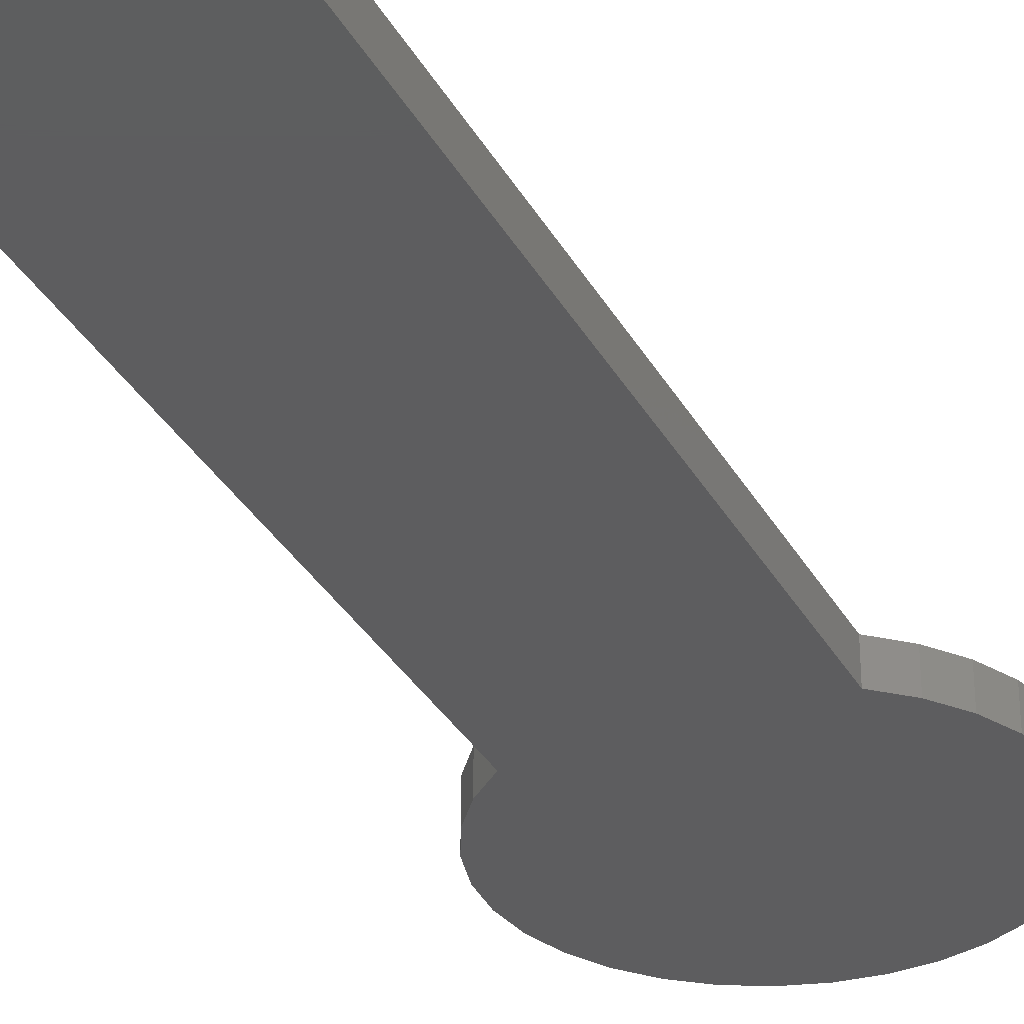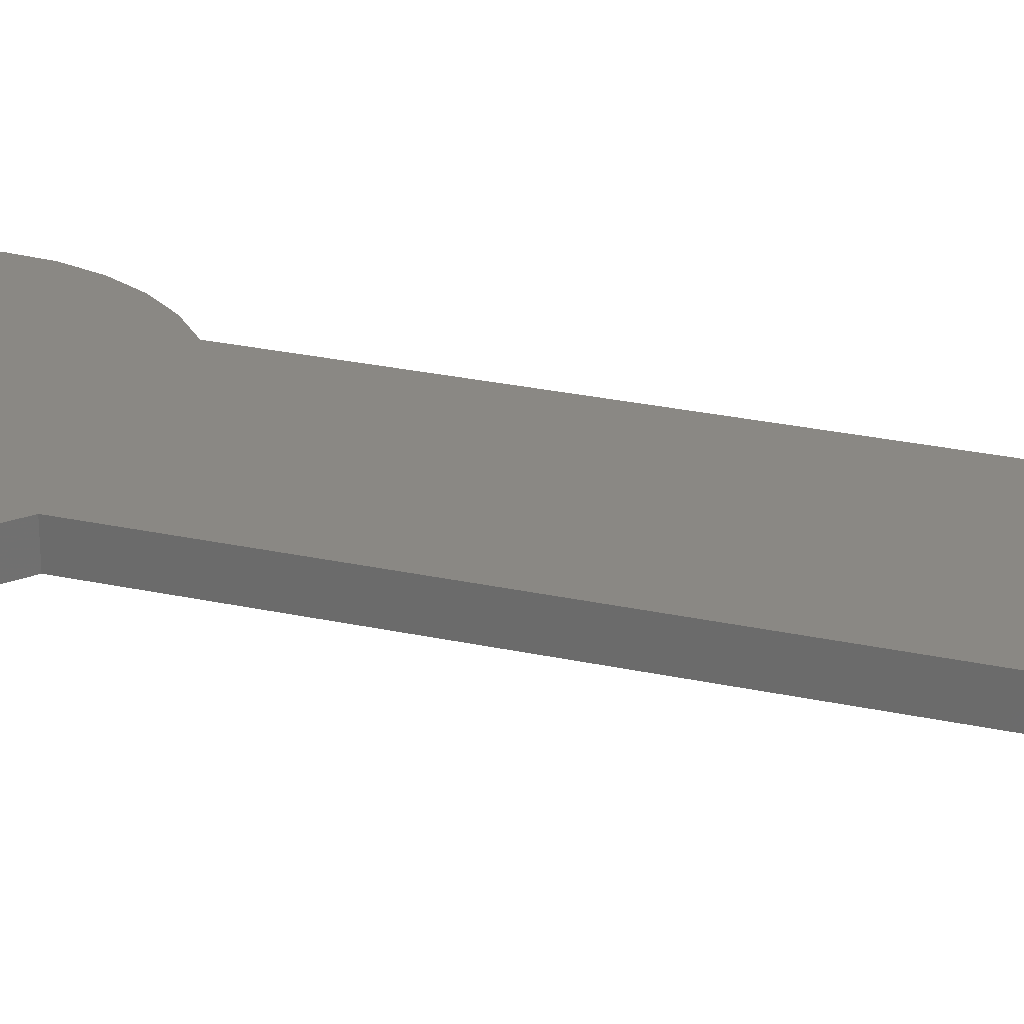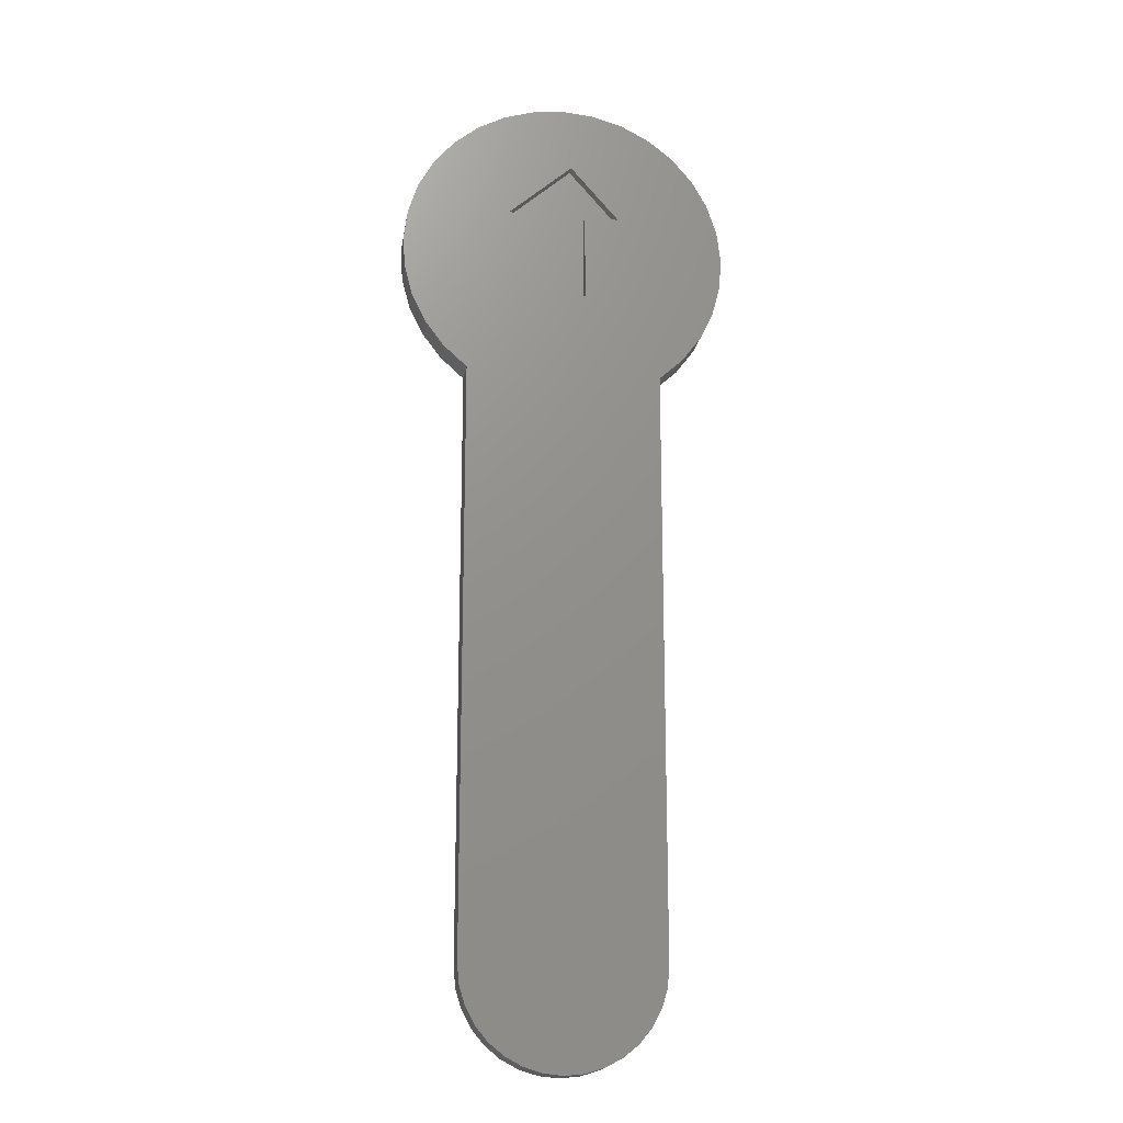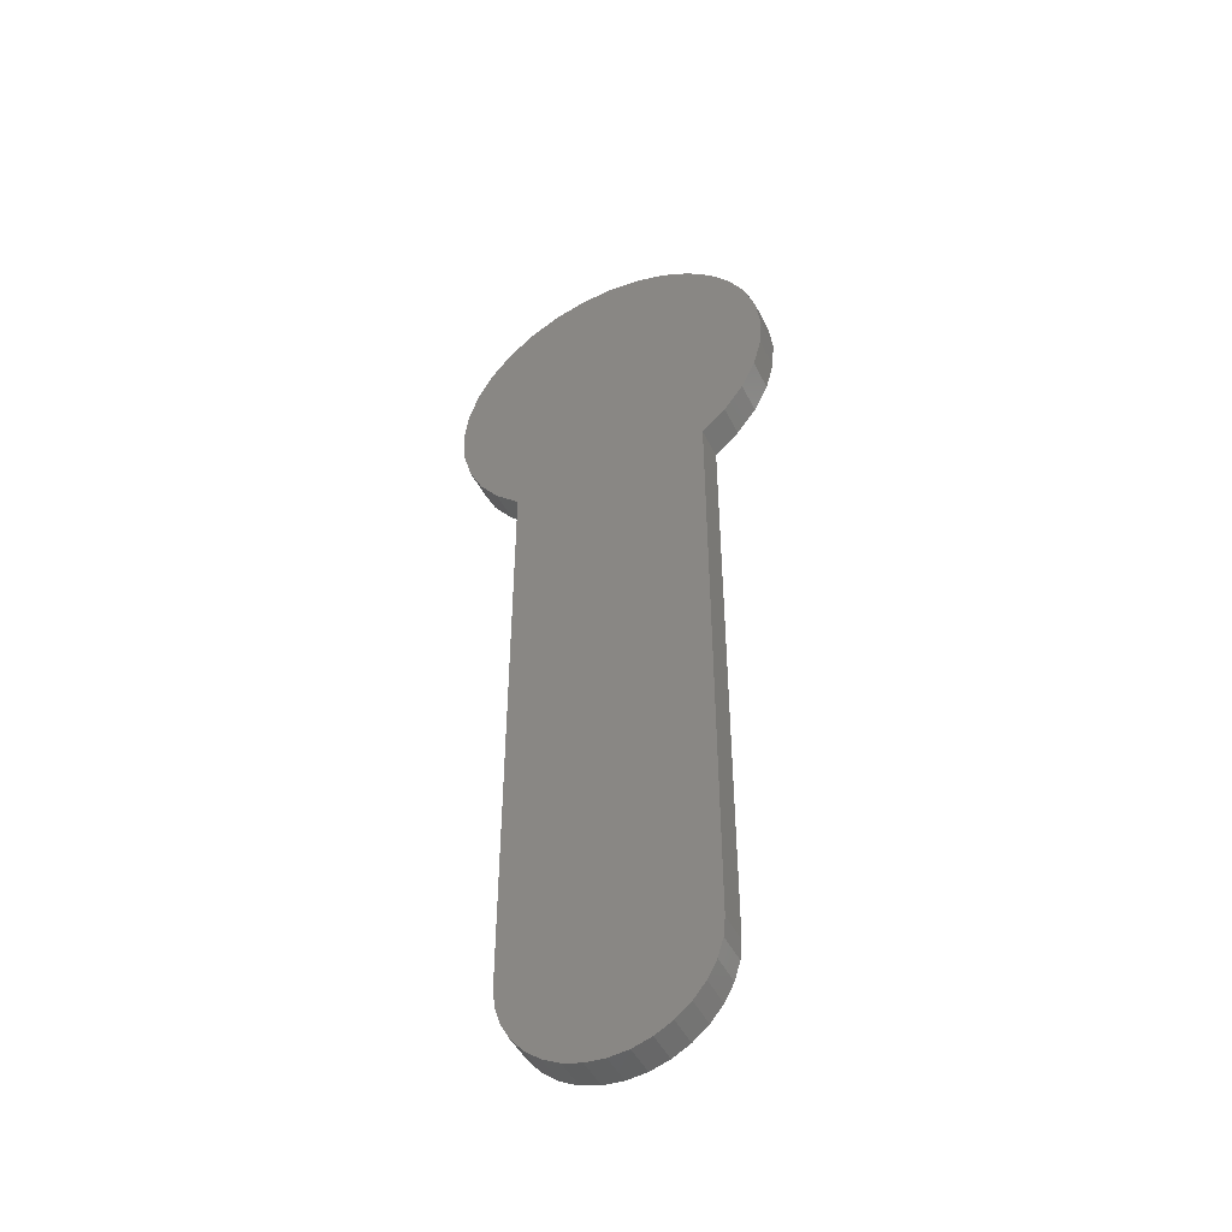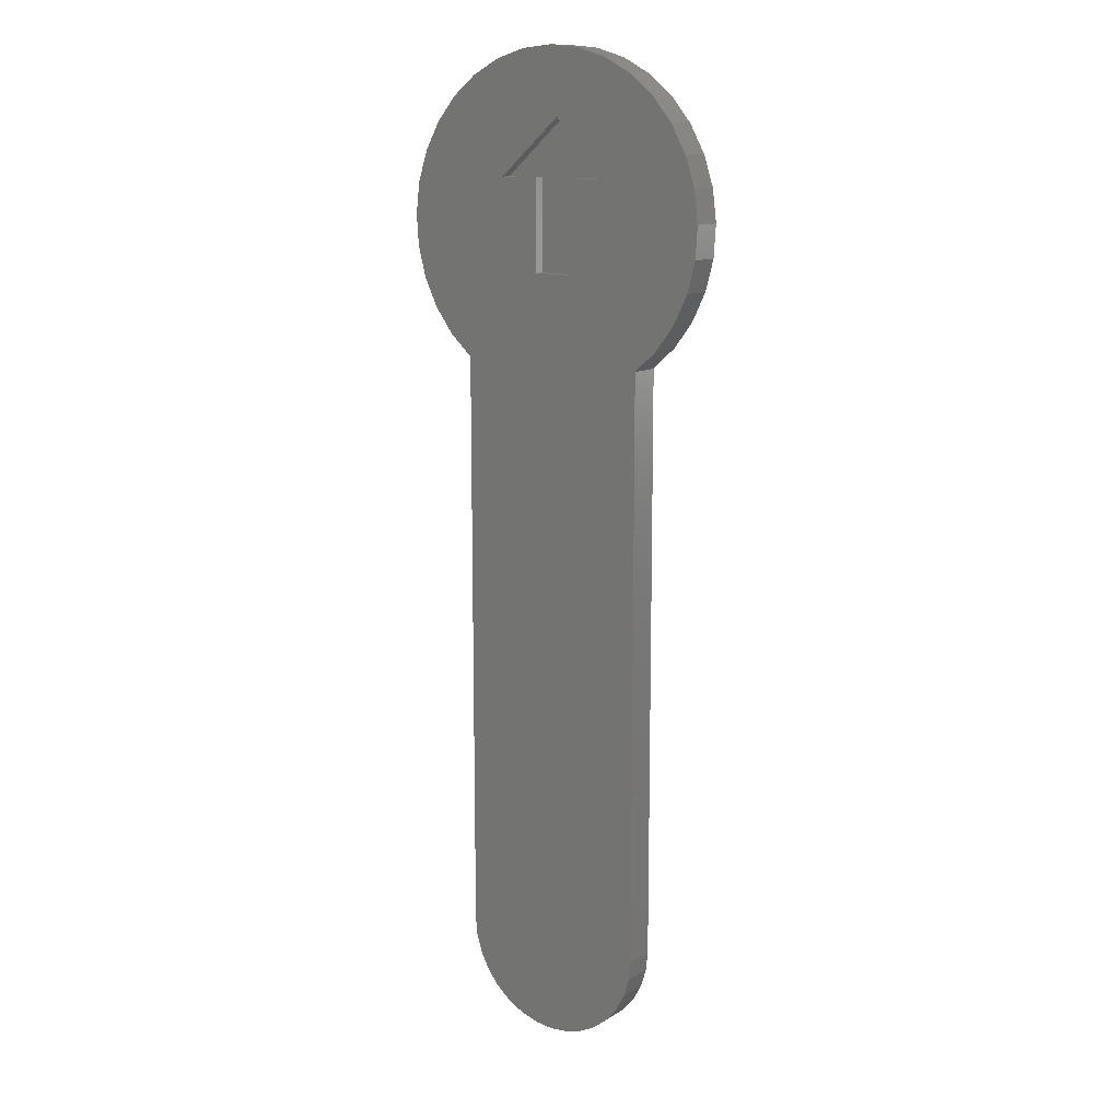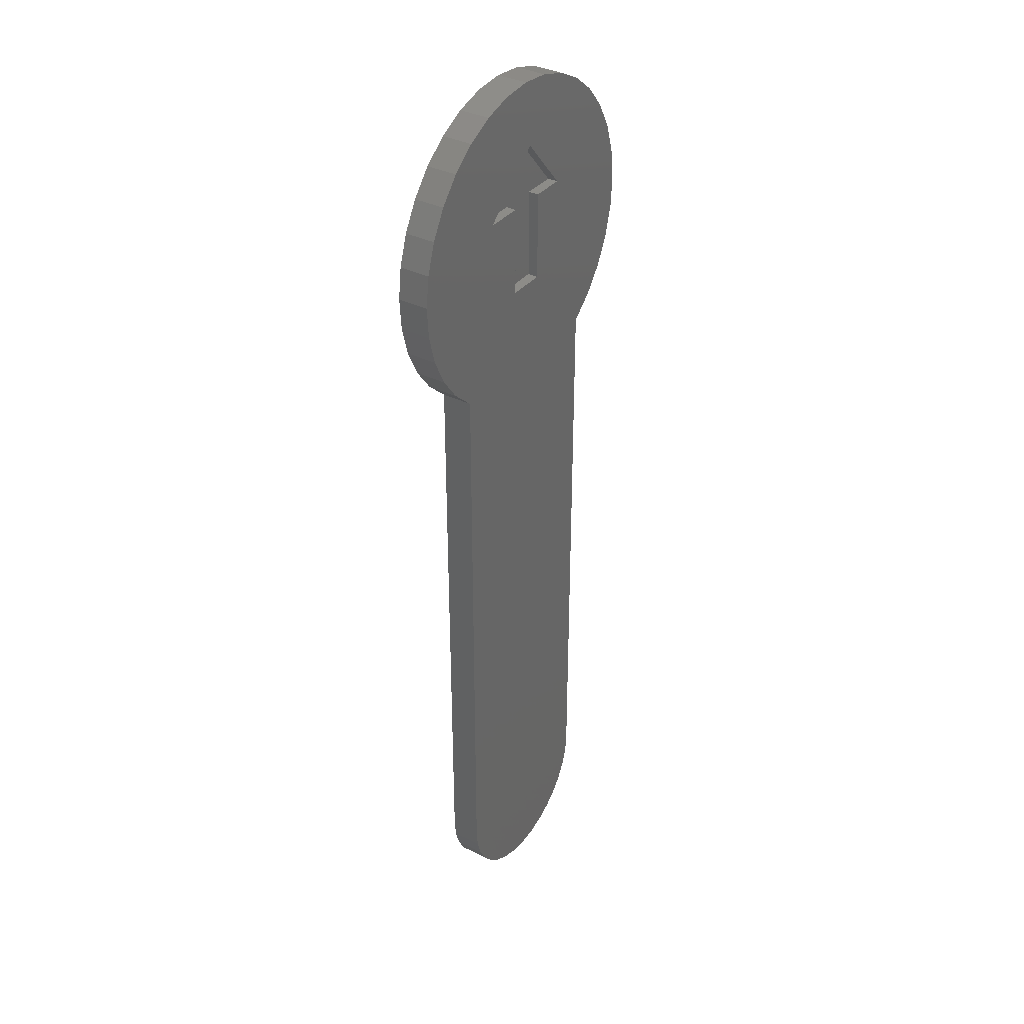
<metadata>
{"format":"stl","ext":"stl","renderer":"f3d","projection":"perspective","resolution":1024,"background":"white","views":[{"elev":-32.6,"azim":24.8,"up":"+Z"},{"elev":27.5,"azim":-71.6,"up":"+Z"},{"elev":-18.3,"azim":-8.9,"up":"+Y"},{"elev":-47.5,"azim":-154.2,"up":"+Y"},{"elev":12.7,"azim":36.4,"up":"+Y"},{"elev":35.7,"azim":-56.7,"up":"+Y"}]}
</metadata>
<code>
# stl→obj: 102 verts, 200 faces
v -0.04688 0.5781 0.02344
v 0.001974 0.6206 0.02344
v -0.003865 0.6703 0.02344
v -0.02772 0.668 0.02344
v -0.0507 0.6612 0.02344
v -0.07194 0.6501 0.02344
v -0.09067 0.6352 0.02344
v -0.1062 0.6169 0.02344
v -0.1179 0.596 0.02344
v -0.1254 0.5732 0.02344
v -0.01702 0.5781 0.02344
v -0.01702 0.5103 0.02344
v -0.1285 0.5495 0.02344
v -0.1269 0.5255 0.02344
v -0.1208 0.5024 0.02344
v -0.1103 0.4808 0.02344
v -0.09592 0.4616 0.02344
v -0.07812 0.4456 0.02344
v 0.03906 0.5781 0.02344
v 0.01283 0.5781 0.02344
v 0.1177 0.5732 0.02344
v 0.1102 0.596 0.02344
v 0.09846 0.6169 0.02344
v 0.01283 0.5103 0.02344
v -0.003865 -0.07426 0.02344
v 0.07039 0.4456 0.02344
v 0.08819 0.4616 0.02344
v 0.1026 0.4808 0.02344
v 0.113 0.5024 0.02344
v 0.1192 0.5255 0.02344
v 0.1207 0.5495 0.02344
v -0.07812 9.094e-18 0.02344
v -0.0767 -0.01449 0.02344
v -0.07247 -0.02842 0.02344
v -0.06561 -0.04126 0.02344
v -0.05637 -0.05251 0.02344
v -0.04512 -0.06174 0.02344
v -0.03228 -0.06861 0.02344
v -0.01835 -0.07283 0.02344
v 0.08294 0.6352 0.02344
v 0.06421 0.6501 0.02344
v 0.04297 0.6612 0.02344
v 0.01999 0.668 0.02344
v 0.07039 -1.819e-17 0.02344
v 0.01062 -0.07283 0.02344
v 0.02455 -0.06861 0.02344
v 0.03739 -0.06174 0.02344
v 0.04864 -0.05251 0.02344
v 0.05788 -0.04126 0.02344
v 0.06474 -0.02842 0.02344
v 0.06897 -0.01449 0.02344
v 0.001974 0.6206 0.01562
v -0.04688 0.5781 0.01562
v 0.03906 0.5781 0.01562
v 0.01283 0.5781 0.01562
v 0.01283 0.5103 0.01562
v -0.01702 0.5103 0.01562
v -0.01702 0.5781 0.01562
v -0.003865 0.6703 0
v 0.01999 0.668 0
v -0.02772 0.668 0
v -0.0507 0.6612 0
v 0.04297 0.6612 0
v -0.07194 0.6501 0
v 0.06421 0.6501 0
v 0.03739 -0.06174 0
v -0.04512 -0.06174 0
v 0.04864 -0.05251 0
v -0.03228 -0.06861 0
v 0.02455 -0.06861 0
v -0.01835 -0.07283 0
v 0.01062 -0.07283 0
v -0.003865 -0.07426 0
v -0.05637 -0.05251 0
v -0.06561 -0.04126 0
v 0.05788 -0.04126 0
v -0.07247 -0.02842 0
v 0.06474 -0.02842 0
v -0.0767 -0.01449 0
v 0.06897 -0.01449 0
v -0.07812 9.094e-18 0
v 0.07039 -1.819e-17 0
v -0.07812 0.4456 0
v 0.07039 0.4456 0
v -0.09592 0.4616 0
v 0.08819 0.4616 0
v -0.1103 0.4808 0
v 0.1026 0.4808 0
v -0.1208 0.5024 0
v 0.113 0.5024 0
v -0.1269 0.5255 0
v 0.1192 0.5255 0
v -0.1285 0.5495 0
v 0.1207 0.5495 0
v -0.1254 0.5732 0
v 0.1177 0.5732 0
v -0.1179 0.596 0
v 0.1102 0.596 0
v -0.1062 0.6169 0
v 0.09846 0.6169 0
v -0.09067 0.6352 0
v 0.08294 0.6352 0
f 1 2 3
f 1 3 4
f 1 4 5
f 1 5 6
f 1 6 7
f 1 7 8
f 1 8 9
f 1 9 10
f 1 10 11
f 12 11 10
f 12 10 13
f 12 13 14
f 12 14 15
f 12 15 16
f 12 16 17
f 12 17 18
f 19 20 21
f 19 21 22
f 19 22 23
f 19 23 2
f 24 12 25
f 24 25 26
f 24 26 27
f 24 27 28
f 24 28 29
f 24 29 30
f 24 30 31
f 24 31 21
f 24 21 20
f 32 33 34
f 32 34 35
f 32 35 36
f 32 36 37
f 32 37 38
f 32 38 39
f 32 39 25
f 32 25 12
f 32 12 18
f 2 23 40
f 2 40 41
f 2 41 42
f 2 42 43
f 2 43 3
f 44 26 25
f 44 25 45
f 44 45 46
f 44 46 47
f 44 47 48
f 44 48 49
f 44 49 50
f 44 50 51
f 52 2 53
f 53 2 1
f 54 19 52
f 52 19 2
f 55 20 54
f 54 20 19
f 56 24 55
f 55 24 20
f 57 12 56
f 56 12 24
f 58 11 57
f 57 11 12
f 53 1 58
f 58 1 11
f 52 55 54
f 58 57 56
f 58 56 55
f 58 55 52
f 58 52 53
f 59 60 61
f 62 61 60
f 63 62 60
f 64 62 63
f 65 64 63
f 66 67 68
f 69 67 66
f 70 69 66
f 71 69 70
f 72 71 70
f 73 71 72
f 67 74 68
f 68 74 75
f 68 75 76
f 76 75 77
f 76 77 78
f 78 77 79
f 78 79 80
f 80 79 81
f 80 81 82
f 82 81 83
f 82 83 84
f 84 83 85
f 84 85 86
f 86 85 87
f 86 87 88
f 88 87 89
f 88 89 90
f 90 89 91
f 90 91 92
f 92 91 93
f 92 93 94
f 94 93 95
f 94 95 96
f 96 95 97
f 96 97 98
f 98 97 99
f 98 99 100
f 100 99 101
f 100 101 102
f 102 101 64
f 102 64 65
f 18 83 32
f 32 83 81
f 83 18 85
f 85 18 17
f 85 17 87
f 87 17 16
f 87 16 89
f 89 16 15
f 89 15 91
f 91 15 14
f 91 14 93
f 93 14 13
f 93 13 95
f 95 13 10
f 95 10 97
f 97 10 9
f 97 9 99
f 99 9 8
f 99 8 101
f 101 8 7
f 101 7 64
f 64 7 6
f 64 6 62
f 62 6 5
f 62 5 61
f 61 5 4
f 61 4 59
f 59 4 3
f 59 3 60
f 60 3 43
f 60 43 63
f 63 43 42
f 63 42 65
f 65 42 41
f 65 41 102
f 102 41 40
f 102 40 100
f 100 40 23
f 100 23 98
f 98 23 22
f 98 22 96
f 96 22 21
f 96 21 94
f 94 21 31
f 94 31 92
f 92 31 30
f 92 30 90
f 90 30 29
f 90 29 88
f 88 29 28
f 88 28 86
f 86 28 27
f 86 27 84
f 84 27 26
f 44 82 26
f 26 82 84
f 82 44 80
f 80 44 51
f 80 51 78
f 78 51 50
f 78 50 76
f 76 50 49
f 76 49 68
f 68 49 48
f 68 48 66
f 66 48 47
f 66 47 70
f 70 47 46
f 70 46 72
f 72 46 45
f 72 45 73
f 73 45 25
f 73 25 71
f 71 25 39
f 71 39 69
f 69 39 38
f 69 38 67
f 67 38 37
f 67 37 74
f 74 37 36
f 74 36 75
f 75 36 35
f 75 35 77
f 77 35 34
f 77 34 79
f 79 34 33
f 79 33 81
f 81 33 32

</code>
